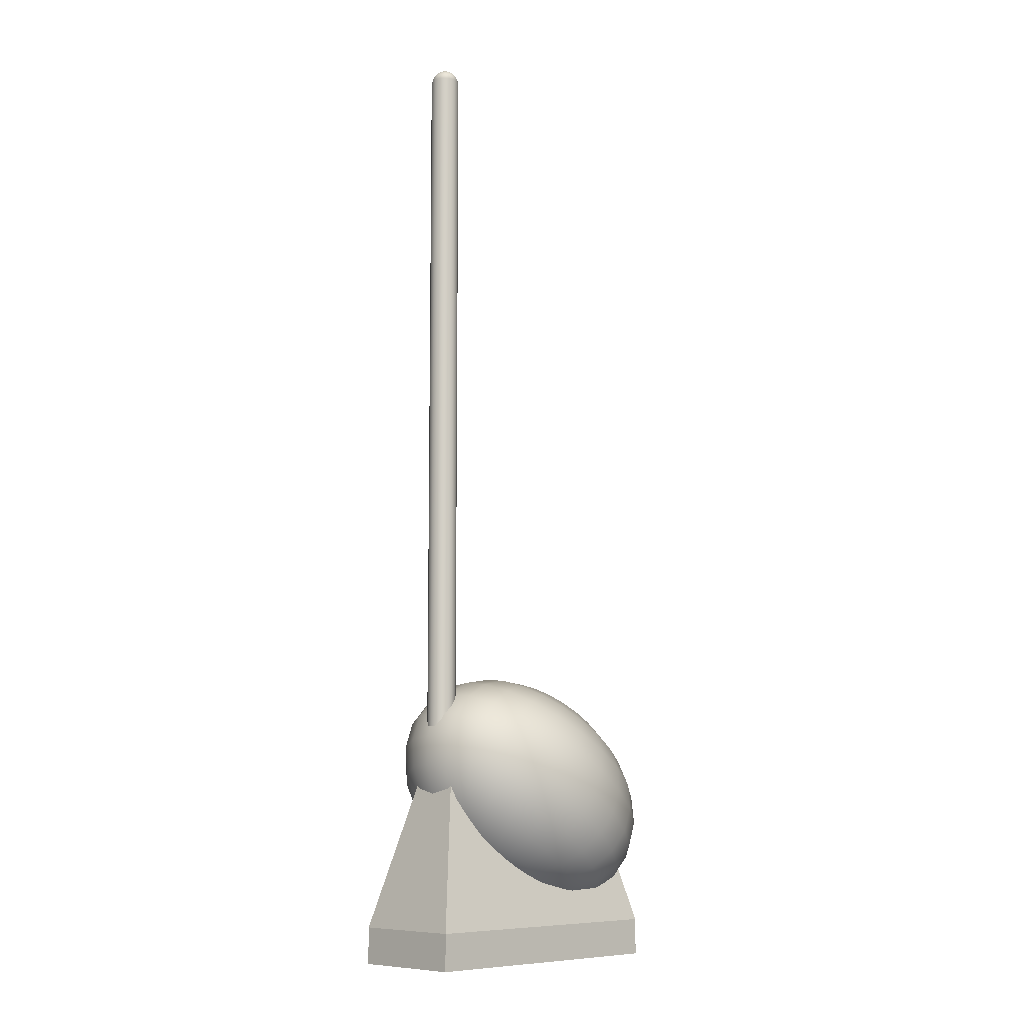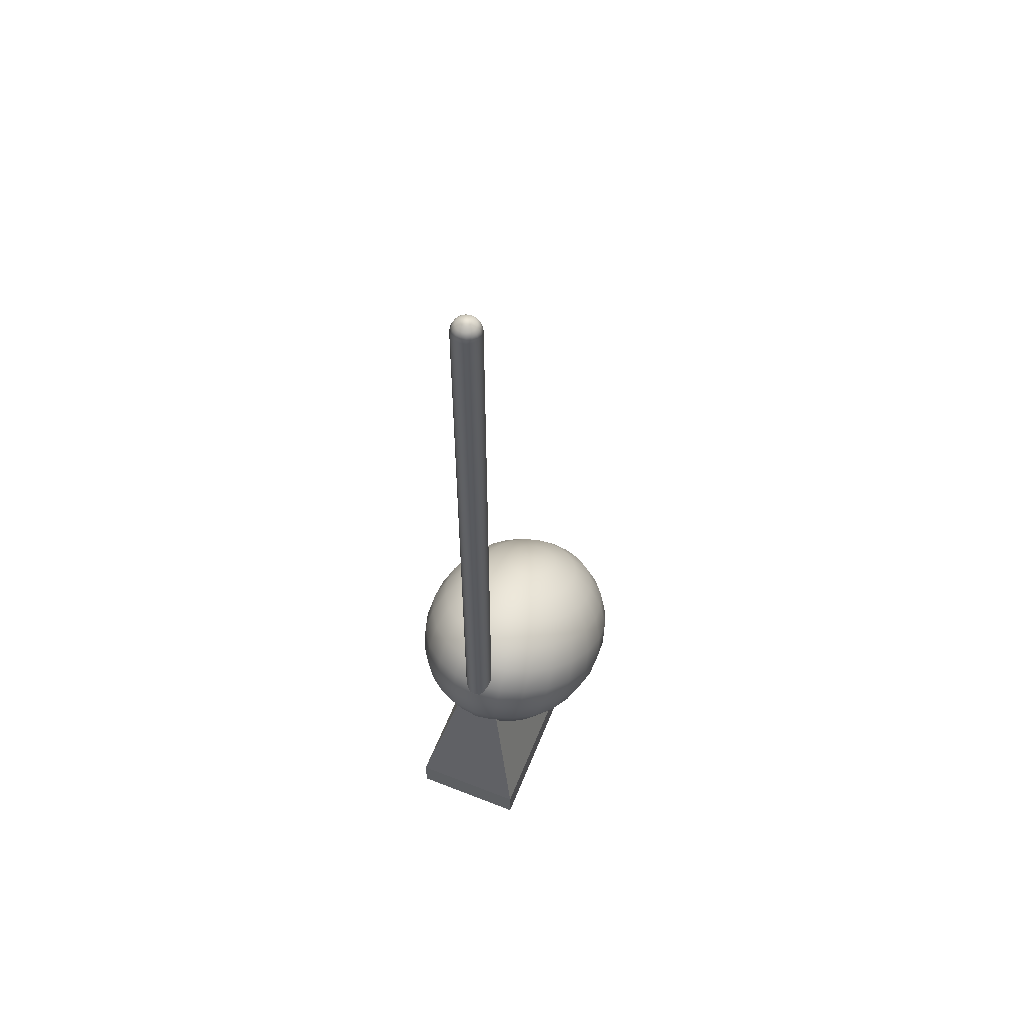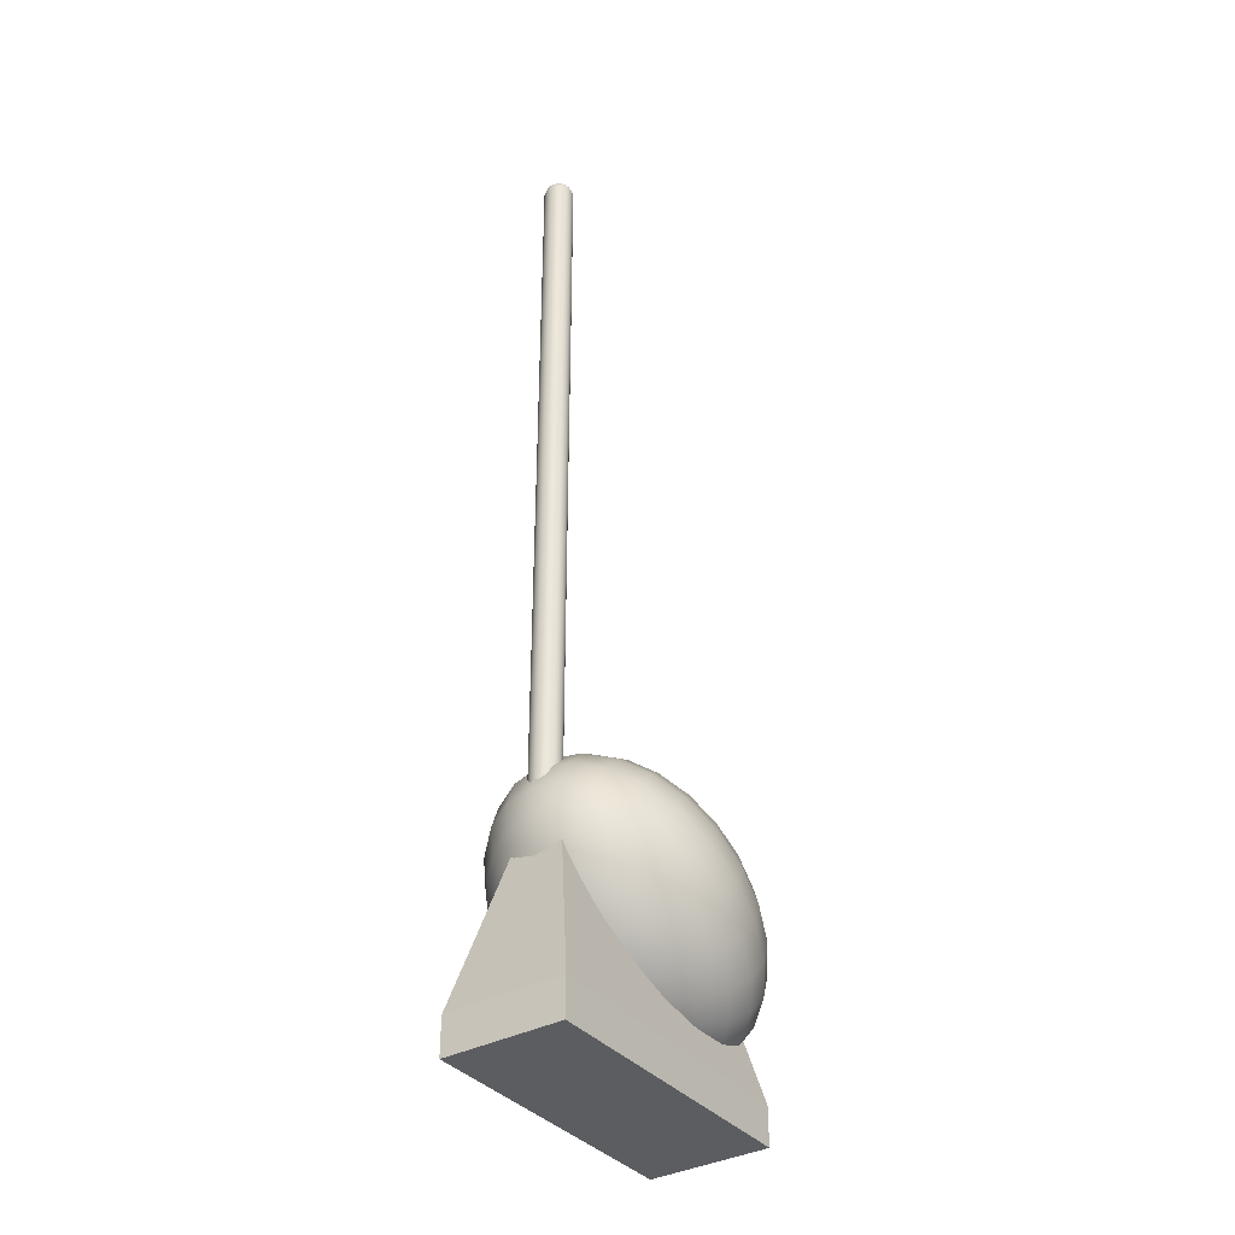
<metadata>
{"format":"obj","ext":"obj","renderer":"f3d","projection":"perspective","resolution":1024,"background":"white","views":[{"elev":-8.6,"azim":135.1,"up":"+Y"},{"elev":59.3,"azim":112.0,"up":"+Y"},{"elev":-36.6,"azim":124.7,"up":"+Y"}]}
</metadata>
<code>
g default
v 0.06906 0.8135 -0.01635
v 0.0598 0.8135 -0.03021
v 0.04594 0.8135 -0.03948
v 0.02959 0.8135 -0.04273
v 0.01324 0.8135 -0.03948
v -0.000624 0.8135 -0.03021
v -0.009886 0.8135 -0.01635
v -0.01314 0.8135 -0
v -0.009886 0.8135 0.01635
v -0.000624 0.8135 0.03021
v 0.01324 0.8135 0.03948
v 0.02959 0.8135 0.04273
v 0.04594 0.8135 0.03948
v 0.0598 0.8135 0.03021
v 0.06906 0.8135 0.01635
v 0.07232 0.8135 0
v 0.04253 3.058 -0.005358
v 0.03949 3.058 -0.009901
v 0.03495 3.058 -0.01294
v 0.02959 3.058 -0.014
v 0.02423 3.058 -0.01294
v 0.01969 3.058 -0.009901
v 0.01665 3.058 -0.005358
v 0.01559 3.058 -0
v 0.01665 3.058 0.005358
v 0.01969 3.058 0.009901
v 0.02423 3.058 0.01294
v 0.02959 3.058 0.014
v 0.03495 3.058 0.01294
v 0.03949 3.058 0.009901
v 0.04253 3.058 0.005358
v 0.04359 3.058 0
v 0.02959 3.061 0
v 0.06906 3.023 -0.01635
v 0.0598 3.023 -0.03021
v 0.04594 3.023 -0.03948
v 0.02959 3.023 -0.04273
v 0.01324 3.023 -0.03948
v -0.000624 3.023 -0.03021
v -0.009886 3.023 -0.01635
v -0.01314 3.023 -0
v -0.009886 3.023 0.01635
v -0.000624 3.023 0.03021
v 0.01324 3.023 0.03948
v 0.02959 3.023 0.04273
v 0.04594 3.023 0.03948
v 0.0598 3.023 0.03021
v 0.06906 3.023 0.01635
v 0.07232 3.023 0
v 0.06352 3.039 -0.01406
v 0.06632 3.039 0
v 0.06352 3.039 0.01406
v 0.05556 3.039 0.02597
v 0.04365 3.039 0.03394
v 0.02959 3.039 0.03673
v 0.01553 3.039 0.03394
v 0.003615 3.039 0.02597
v -0.004348 3.039 0.01406
v -0.007144 3.039 -0
v -0.004348 3.039 -0.01406
v 0.003615 3.039 -0.02597
v 0.01553 3.039 -0.03394
v 0.02959 3.039 -0.03673
v 0.04365 3.039 -0.03394
v 0.05556 3.039 -0.02597
v -0.06207 0.6032 -0.02114
v -0.07154 0.597 -0.04083
v -0.0866 0.5872 -0.05775
v -0.1062 0.5744 -0.07072
v -0.1291 0.5595 -0.07888
v -0.1536 0.5436 -0.08167
v -0.1781 0.5276 -0.07888
v -0.201 0.5127 -0.07072
v -0.2206 0.4999 -0.05775
v -0.2356 0.4901 -0.04083
v -0.2451 0.4839 -0.02114
v -0.2483 0.4818 -0
v -0.2451 0.4839 0.02114
v -0.2356 0.4901 0.04083
v -0.2206 0.4999 0.05775
v -0.201 0.5127 0.07072
v -0.1781 0.5276 0.07888
v -0.1536 0.5436 0.08167
v -0.1291 0.5595 0.07888
v -0.1062 0.5744 0.07072
v -0.08659 0.5872 0.05775
v -0.07154 0.597 0.04083
v -0.06207 0.6032 0.02114
v -0.05884 0.6053 0
v 0.006974 0.6837 -0.04083
v -0.01131 0.6718 -0.07888
v -0.0404 0.6528 -0.1116
v -0.07831 0.6281 -0.1366
v -0.1225 0.5994 -0.1524
v -0.1698 0.5685 -0.1578
v -0.2172 0.5376 -0.1524
v -0.2614 0.5089 -0.1366
v -0.2993 0.4842 -0.1116
v -0.3284 0.4652 -0.07888
v -0.3466 0.4533 -0.04083
v -0.3529 0.4492 -0
v -0.3466 0.4533 0.04083
v -0.3284 0.4652 0.07888
v -0.2993 0.4842 0.1116
v -0.2614 0.5089 0.1366
v -0.2172 0.5376 0.1524
v -0.1698 0.5685 0.1578
v -0.1225 0.5994 0.1524
v -0.07831 0.6281 0.1366
v -0.0404 0.6528 0.1116
v -0.01131 0.6718 0.07888
v 0.006975 0.6837 0.04083
v 0.01321 0.6878 0
v 0.05438 0.7711 -0.05775
v 0.02852 0.7542 -0.1116
v -0.01262 0.7274 -0.1578
v -0.06623 0.6925 -0.1932
v -0.1287 0.6518 -0.2155
v -0.1957 0.6081 -0.2231
v -0.2627 0.5645 -0.2155
v -0.3251 0.5238 -0.1932
v -0.3787 0.4889 -0.1578
v -0.4198 0.4621 -0.1116
v -0.4457 0.4452 -0.05775
v -0.4545 0.4395 -0
v -0.4457 0.4452 0.05775
v -0.4198 0.4621 0.1116
v -0.3787 0.4889 0.1578
v -0.3251 0.5238 0.1932
v -0.2627 0.5645 0.2155
v -0.1957 0.6081 0.2231
v -0.1287 0.6518 0.2155
v -0.06623 0.6925 0.1932
v -0.01262 0.7274 0.1578
v 0.02852 0.7542 0.1116
v 0.05438 0.7711 0.05775
v 0.0632 0.7768 0
v 0.07691 0.8593 -0.07072
v 0.04523 0.8387 -0.1366
v -0.00515 0.8059 -0.1932
v -0.07081 0.7631 -0.2366
v -0.1473 0.7133 -0.2639
v -0.2293 0.6598 -0.2733
v -0.3114 0.6063 -0.2639
v -0.3879 0.5565 -0.2366
v -0.4535 0.5137 -0.1932
v -0.5039 0.4809 -0.1366
v -0.5356 0.4603 -0.07072
v -0.5464 0.4532 -0
v -0.5356 0.4603 0.07072
v -0.5039 0.4809 0.1366
v -0.4535 0.5137 0.1932
v -0.3879 0.5565 0.2366
v -0.3114 0.6063 0.2639
v -0.2293 0.6598 0.2733
v -0.1473 0.7133 0.2639
v -0.07081 0.7631 0.2366
v -0.00515 0.8059 0.1932
v 0.04523 0.8387 0.1366
v 0.07691 0.8593 0.07072
v 0.08771 0.8664 0
v 0.07303 0.9425 -0.07888
v 0.0377 0.9195 -0.1524
v -0.0185 0.8829 -0.2155
v -0.09173 0.8352 -0.2639
v -0.177 0.7796 -0.2944
v -0.2685 0.72 -0.3048
v -0.3601 0.6603 -0.2944
v -0.4453 0.6048 -0.2639
v -0.5186 0.5571 -0.2155
v -0.5748 0.5204 -0.1524
v -0.6101 0.4974 -0.07888
v -0.6222 0.4896 -0
v -0.6101 0.4974 0.07888
v -0.5748 0.5204 0.1524
v -0.5186 0.5571 0.2155
v -0.4453 0.6048 0.2639
v -0.3601 0.6603 0.2944
v -0.2685 0.72 0.3048
v -0.177 0.7796 0.2944
v -0.09173 0.8352 0.2639
v -0.0185 0.8829 0.2155
v 0.0377 0.9195 0.1524
v 0.07303 0.9425 0.07888
v 0.08508 0.9504 0
v 0.043 1.015 -0.08167
v 0.006431 0.9911 -0.1578
v -0.05175 0.9532 -0.2231
v -0.1276 0.9038 -0.2733
v -0.2159 0.8463 -0.3048
v -0.3106 0.7846 -0.3155
v -0.4054 0.7228 -0.3048
v -0.4937 0.6653 -0.2733
v -0.5695 0.6159 -0.2231
v -0.6277 0.578 -0.1578
v -0.6642 0.5542 -0.08167
v -0.6767 0.546 -0
v -0.6642 0.5542 0.08167
v -0.6277 0.578 0.1578
v -0.5695 0.6159 0.2231
v -0.4937 0.6653 0.2733
v -0.4054 0.7228 0.3048
v -0.3106 0.7846 0.3155
v -0.2159 0.8463 0.3048
v -0.1276 0.9038 0.2733
v -0.05175 0.9532 0.2231
v 0.006431 0.9911 0.1578
v 0.043 1.015 0.08167
v 0.05548 1.023 0
v -0.01112 1.072 -0.07888
v -0.04645 1.049 -0.1524
v -0.1026 1.012 -0.2155
v -0.1759 0.9643 -0.2639
v -0.2612 0.9088 -0.2944
v -0.3527 0.8491 -0.3048
v -0.4442 0.7895 -0.2944
v -0.5295 0.7339 -0.2639
v -0.6027 0.6862 -0.2155
v -0.6589 0.6496 -0.1524
v -0.6943 0.6266 -0.07888
v -0.7063 0.6187 -0
v -0.6943 0.6266 0.07888
v -0.6589 0.6496 0.1524
v -0.6027 0.6862 0.2155
v -0.5295 0.7339 0.2639
v -0.4442 0.7895 0.2944
v -0.3527 0.8491 0.3048
v -0.2612 0.9088 0.2944
v -0.1759 0.9643 0.2639
v -0.1026 1.012 0.2155
v -0.04645 1.049 0.1524
v -0.01112 1.072 0.07888
v 0.000931 1.08 0
v -0.08565 1.109 -0.07072
v -0.1173 1.088 -0.1366
v -0.1677 1.055 -0.1932
v -0.2334 1.013 -0.2366
v -0.3098 0.9628 -0.2639
v -0.3919 0.9093 -0.2733
v -0.4739 0.8558 -0.2639
v -0.5504 0.806 -0.2366
v -0.6161 0.7632 -0.1932
v -0.6665 0.7304 -0.1366
v -0.6981 0.7098 -0.07072
v -0.7089 0.7027 -0
v -0.6981 0.7098 0.07072
v -0.6665 0.7304 0.1366
v -0.6161 0.7632 0.1932
v -0.5504 0.806 0.2366
v -0.4739 0.8558 0.2639
v -0.3919 0.9093 0.2733
v -0.3098 0.9628 0.2639
v -0.2334 1.013 0.2366
v -0.1677 1.055 0.1932
v -0.1173 1.088 0.1366
v -0.08565 1.109 0.07072
v -0.07485 1.116 0
v -0.1755 1.124 -0.05775
v -0.2014 1.107 -0.1116
v -0.2425 1.08 -0.1578
v -0.2961 1.045 -0.1932
v -0.3586 1.005 -0.2155
v -0.4256 0.961 -0.2231
v -0.4926 0.9173 -0.2155
v -0.555 0.8766 -0.1932
v -0.6086 0.8417 -0.1578
v -0.6497 0.8149 -0.1116
v -0.6756 0.7981 -0.05775
v -0.6844 0.7923 -0
v -0.6756 0.7981 0.05775
v -0.6497 0.8149 0.1116
v -0.6086 0.8417 0.1578
v -0.555 0.8766 0.1932
v -0.4926 0.9173 0.2155
v -0.4256 0.961 0.2231
v -0.3586 1.005 0.2155
v -0.2961 1.045 0.1932
v -0.2425 1.08 0.1578
v -0.2014 1.107 0.1116
v -0.1755 1.124 0.05775
v -0.1667 1.13 0
v -0.2746 1.116 -0.04083
v -0.2929 1.104 -0.07888
v -0.322 1.085 -0.1116
v -0.3599 1.06 -0.1366
v -0.404 1.031 -0.1524
v -0.4514 1.001 -0.1578
v -0.4988 0.9698 -0.1524
v -0.5429 0.941 -0.1366
v -0.5808 0.9163 -0.1116
v -0.6099 0.8973 -0.07888
v -0.6282 0.8854 -0.04083
v -0.6344 0.8814 -0
v -0.6282 0.8854 0.04083
v -0.6099 0.8973 0.07888
v -0.5808 0.9163 0.1116
v -0.5429 0.941 0.1366
v -0.4988 0.9698 0.1524
v -0.4514 1.001 0.1578
v -0.404 1.031 0.1524
v -0.3599 1.06 0.1366
v -0.322 1.085 0.1116
v -0.2929 1.104 0.07888
v -0.2746 1.116 0.04083
v -0.2683 1.12 0
v -0.3761 1.085 -0.02114
v -0.3856 1.079 -0.04083
v -0.4006 1.069 -0.05775
v -0.4203 1.056 -0.07072
v -0.4431 1.042 -0.07888
v -0.4676 1.026 -0.08167
v -0.4922 1.01 -0.07888
v -0.515 0.9947 -0.07072
v -0.5346 0.9819 -0.05775
v -0.5497 0.9721 -0.04083
v -0.5592 0.9659 -0.02114
v -0.5624 0.9638 -0
v -0.5592 0.9659 0.02114
v -0.5497 0.9721 0.04083
v -0.5346 0.9819 0.05775
v -0.515 0.9947 0.07072
v -0.4922 1.01 0.07888
v -0.4676 1.026 0.08167
v -0.4431 1.042 0.07888
v -0.4203 1.056 0.07072
v -0.4006 1.069 0.05775
v -0.3856 1.079 0.04083
v -0.3761 1.085 0.02114
v -0.3729 1.087 0
v -0.1481 0.5351 0
v -0.4732 1.034 0
v -0.6568 0.3838 0.1691
v 0.1643 0.3838 0.1691
v -0.5487 0.8109 0.07182
v 0.05616 0.8109 0.07182
v -0.5487 0.8109 -0.07182
v 0.05616 0.8109 -0.07182
v -0.6568 0.3838 -0.1691
v 0.1643 0.3838 -0.1691
v -0.6568 0.2773 -0.1691
v 0.1643 0.2773 -0.1691
v 0.1643 0.2773 0.1691
v -0.6568 0.2773 0.1691
v 0.05596 3.049 -0.01093
v 0.05814 3.049 0
v 0.05596 3.049 0.01093
v 0.04977 3.049 0.02019
v 0.04051 3.049 0.02637
v 0.02959 3.049 0.02855
v 0.01866 3.049 0.02637
v 0.009402 3.049 0.02019
v 0.003213 3.049 0.01093
v 0.00104 3.049 -0
v 0.003213 3.049 -0.01093
v 0.009402 3.049 -0.02019
v 0.01866 3.049 -0.02637
v 0.02959 3.049 -0.02855
v 0.04051 3.049 -0.02637
v 0.04977 3.049 -0.02019
g pCylinder2
f 34 35 65 50
f 35 36 64 65
f 36 37 63 64
f 37 38 62 63
f 38 39 61 62
f 39 40 60 61
f 40 41 59 60
f 41 42 58 59
f 42 43 57 58
f 43 44 56 57
f 44 45 55 56
f 45 46 54 55
f 46 47 53 54
f 47 48 52 53
f 48 49 51 52
f 49 34 50 51
f 17 18 33
f 18 19 33
f 19 20 33
f 20 21 33
f 21 22 33
f 22 23 33
f 23 24 33
f 24 25 33
f 25 26 33
f 26 27 33
f 27 28 33
f 28 29 33
f 29 30 33
f 30 31 33
f 31 32 33
f 32 17 33
f 1 2 35 34
f 2 3 36 35
f 3 4 37 36
f 4 5 38 37
f 5 6 39 38
f 6 7 40 39
f 7 8 41 40
f 8 9 42 41
f 9 10 43 42
f 10 11 44 43
f 11 12 45 44
f 12 13 46 45
f 13 14 47 46
f 14 15 48 47
f 15 16 49 48
f 16 1 34 49
f 51 50 344 345
f 52 51 345 346
f 53 52 346 347
f 54 53 347 348
f 55 54 348 349
f 56 55 349 350
f 57 56 350 351
f 58 57 351 352
f 59 58 352 353
f 60 59 353 354
f 61 60 354 355
f 62 61 355 356
f 63 62 356 357
f 64 63 357 358
f 65 64 358 359
f 50 65 359 344
f 66 67 91 90
f 67 68 92 91
f 68 69 93 92
f 69 70 94 93
f 70 71 95 94
f 71 72 96 95
f 72 73 97 96
f 73 74 98 97
f 74 75 99 98
f 75 76 100 99
f 76 77 101 100
f 77 78 102 101
f 78 79 103 102
f 79 80 104 103
f 80 81 105 104
f 81 82 106 105
f 82 83 107 106
f 83 84 108 107
f 84 85 109 108
f 85 86 110 109
f 86 87 111 110
f 87 88 112 111
f 88 89 113 112
f 89 66 90 113
f 90 91 115 114
f 91 92 116 115
f 92 93 117 116
f 93 94 118 117
f 94 95 119 118
f 95 96 120 119
f 96 97 121 120
f 97 98 122 121
f 98 99 123 122
f 99 100 124 123
f 100 101 125 124
f 101 102 126 125
f 102 103 127 126
f 103 104 128 127
f 104 105 129 128
f 105 106 130 129
f 106 107 131 130
f 107 108 132 131
f 108 109 133 132
f 109 110 134 133
f 110 111 135 134
f 111 112 136 135
f 112 113 137 136
f 113 90 114 137
f 114 115 139 138
f 115 116 140 139
f 116 117 141 140
f 117 118 142 141
f 118 119 143 142
f 119 120 144 143
f 120 121 145 144
f 121 122 146 145
f 122 123 147 146
f 123 124 148 147
f 124 125 149 148
f 125 126 150 149
f 126 127 151 150
f 127 128 152 151
f 128 129 153 152
f 129 130 154 153
f 130 131 155 154
f 131 132 156 155
f 132 133 157 156
f 133 134 158 157
f 134 135 159 158
f 135 136 160 159
f 136 137 161 160
f 137 114 138 161
f 138 139 163 162
f 139 140 164 163
f 140 141 165 164
f 141 142 166 165
f 142 143 167 166
f 143 144 168 167
f 144 145 169 168
f 145 146 170 169
f 146 147 171 170
f 147 148 172 171
f 148 149 173 172
f 149 150 174 173
f 150 151 175 174
f 151 152 176 175
f 152 153 177 176
f 153 154 178 177
f 154 155 179 178
f 155 156 180 179
f 156 157 181 180
f 157 158 182 181
f 158 159 183 182
f 159 160 184 183
f 160 161 185 184
f 161 138 162 185
f 162 163 187 186
f 163 164 188 187
f 164 165 189 188
f 165 166 190 189
f 166 167 191 190
f 167 168 192 191
f 168 169 193 192
f 169 170 194 193
f 170 171 195 194
f 171 172 196 195
f 172 173 197 196
f 173 174 198 197
f 174 175 199 198
f 175 176 200 199
f 176 177 201 200
f 177 178 202 201
f 178 179 203 202
f 179 180 204 203
f 180 181 205 204
f 181 182 206 205
f 182 183 207 206
f 183 184 208 207
f 184 185 209 208
f 185 162 186 209
f 186 187 211 210
f 187 188 212 211
f 188 189 213 212
f 189 190 214 213
f 190 191 215 214
f 191 192 216 215
f 192 193 217 216
f 193 194 218 217
f 194 195 219 218
f 195 196 220 219
f 196 197 221 220
f 197 198 222 221
f 198 199 223 222
f 199 200 224 223
f 200 201 225 224
f 201 202 226 225
f 202 203 227 226
f 203 204 228 227
f 204 205 229 228
f 205 206 230 229
f 206 207 231 230
f 207 208 232 231
f 208 209 233 232
f 209 186 210 233
f 210 211 235 234
f 211 212 236 235
f 212 213 237 236
f 213 214 238 237
f 214 215 239 238
f 215 216 240 239
f 216 217 241 240
f 217 218 242 241
f 218 219 243 242
f 219 220 244 243
f 220 221 245 244
f 221 222 246 245
f 222 223 247 246
f 223 224 248 247
f 224 225 249 248
f 225 226 250 249
f 226 227 251 250
f 227 228 252 251
f 228 229 253 252
f 229 230 254 253
f 230 231 255 254
f 231 232 256 255
f 232 233 257 256
f 233 210 234 257
f 234 235 259 258
f 235 236 260 259
f 236 237 261 260
f 237 238 262 261
f 238 239 263 262
f 239 240 264 263
f 240 241 265 264
f 241 242 266 265
f 242 243 267 266
f 243 244 268 267
f 244 245 269 268
f 245 246 270 269
f 246 247 271 270
f 247 248 272 271
f 248 249 273 272
f 249 250 274 273
f 250 251 275 274
f 251 252 276 275
f 252 253 277 276
f 253 254 278 277
f 254 255 279 278
f 255 256 280 279
f 256 257 281 280
f 257 234 258 281
f 258 259 283 282
f 259 260 284 283
f 260 261 285 284
f 261 262 286 285
f 262 263 287 286
f 263 264 288 287
f 264 265 289 288
f 265 266 290 289
f 266 267 291 290
f 267 268 292 291
f 268 269 293 292
f 269 270 294 293
f 270 271 295 294
f 271 272 296 295
f 272 273 297 296
f 273 274 298 297
f 274 275 299 298
f 275 276 300 299
f 276 277 301 300
f 277 278 302 301
f 278 279 303 302
f 279 280 304 303
f 280 281 305 304
f 281 258 282 305
f 282 283 307 306
f 283 284 308 307
f 284 285 309 308
f 285 286 310 309
f 286 287 311 310
f 287 288 312 311
f 288 289 313 312
f 289 290 314 313
f 290 291 315 314
f 291 292 316 315
f 292 293 317 316
f 293 294 318 317
f 294 295 319 318
f 295 296 320 319
f 296 297 321 320
f 297 298 322 321
f 298 299 323 322
f 299 300 324 323
f 300 301 325 324
f 301 302 326 325
f 302 303 327 326
f 303 304 328 327
f 304 305 329 328
f 305 282 306 329
f 67 66 330
f 68 67 330
f 69 68 330
f 70 69 330
f 71 70 330
f 72 71 330
f 73 72 330
f 74 73 330
f 75 74 330
f 76 75 330
f 77 76 330
f 78 77 330
f 79 78 330
f 80 79 330
f 81 80 330
f 82 81 330
f 83 82 330
f 84 83 330
f 85 84 330
f 86 85 330
f 87 86 330
f 88 87 330
f 89 88 330
f 66 89 330
f 306 307 331
f 307 308 331
f 308 309 331
f 309 310 331
f 310 311 331
f 311 312 331
f 312 313 331
f 313 314 331
f 314 315 331
f 315 316 331
f 316 317 331
f 317 318 331
f 318 319 331
f 319 320 331
f 320 321 331
f 321 322 331
f 322 323 331
f 323 324 331
f 324 325 331
f 325 326 331
f 326 327 331
f 327 328 331
f 328 329 331
f 329 306 331
f 332 333 335 334
f 336 337 339 338
f 340 341 342 343
f 333 339 337 335
f 338 332 334 336
f 338 339 341 340
f 339 333 342 341
f 333 332 343 342
f 332 338 340 343
f 345 344 17 32
f 346 345 32 31
f 347 346 31 30
f 348 347 30 29
f 349 348 29 28
f 350 349 28 27
f 351 350 27 26
f 352 351 26 25
f 353 352 25 24
f 354 353 24 23
f 355 354 23 22
f 356 355 22 21
f 357 356 21 20
f 358 357 20 19
f 359 358 19 18
f 344 359 18 17

</code>
